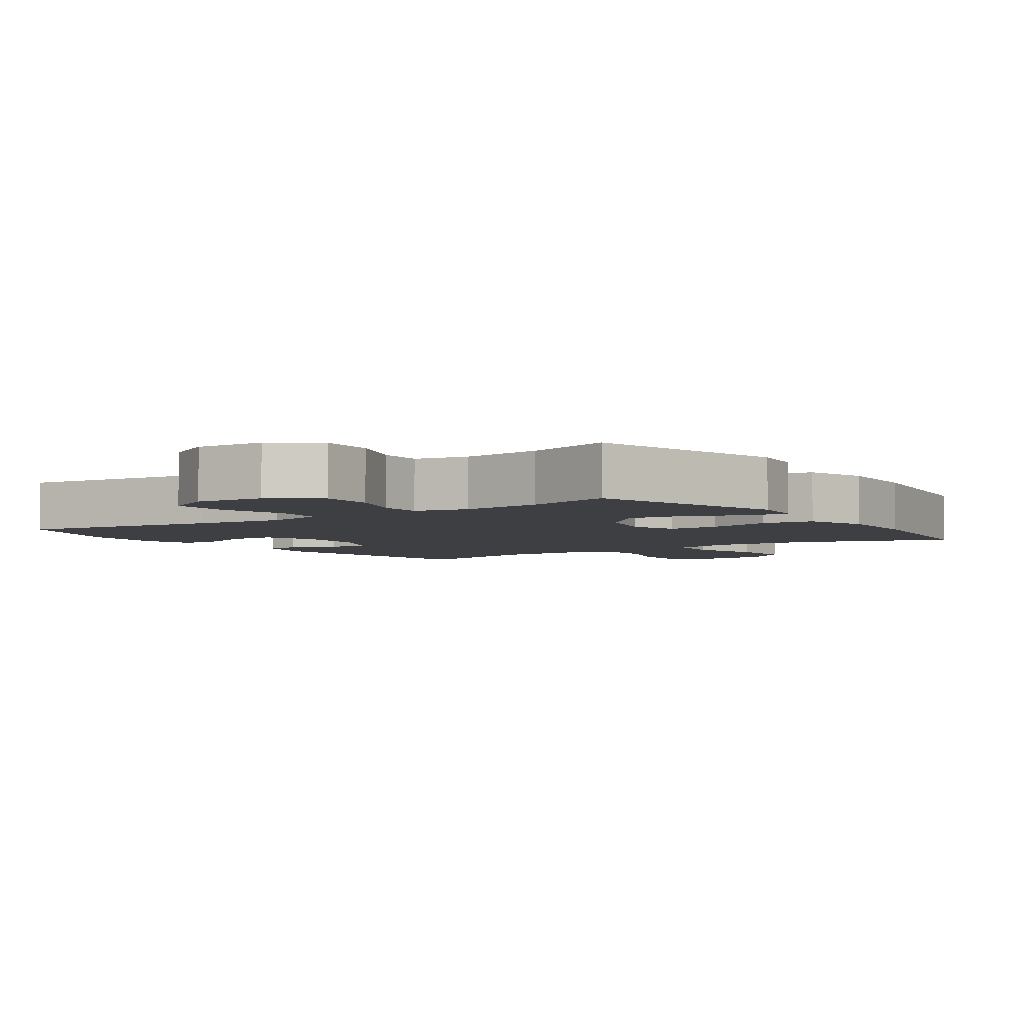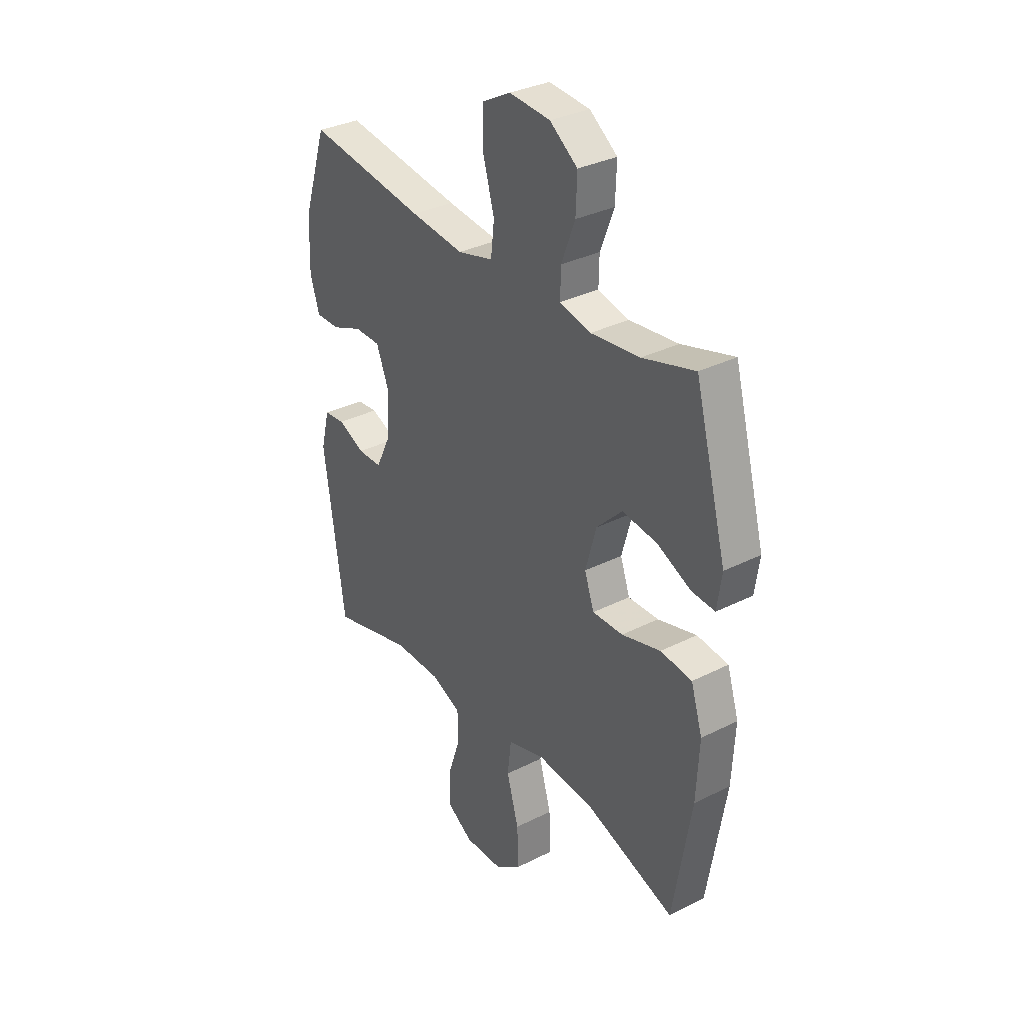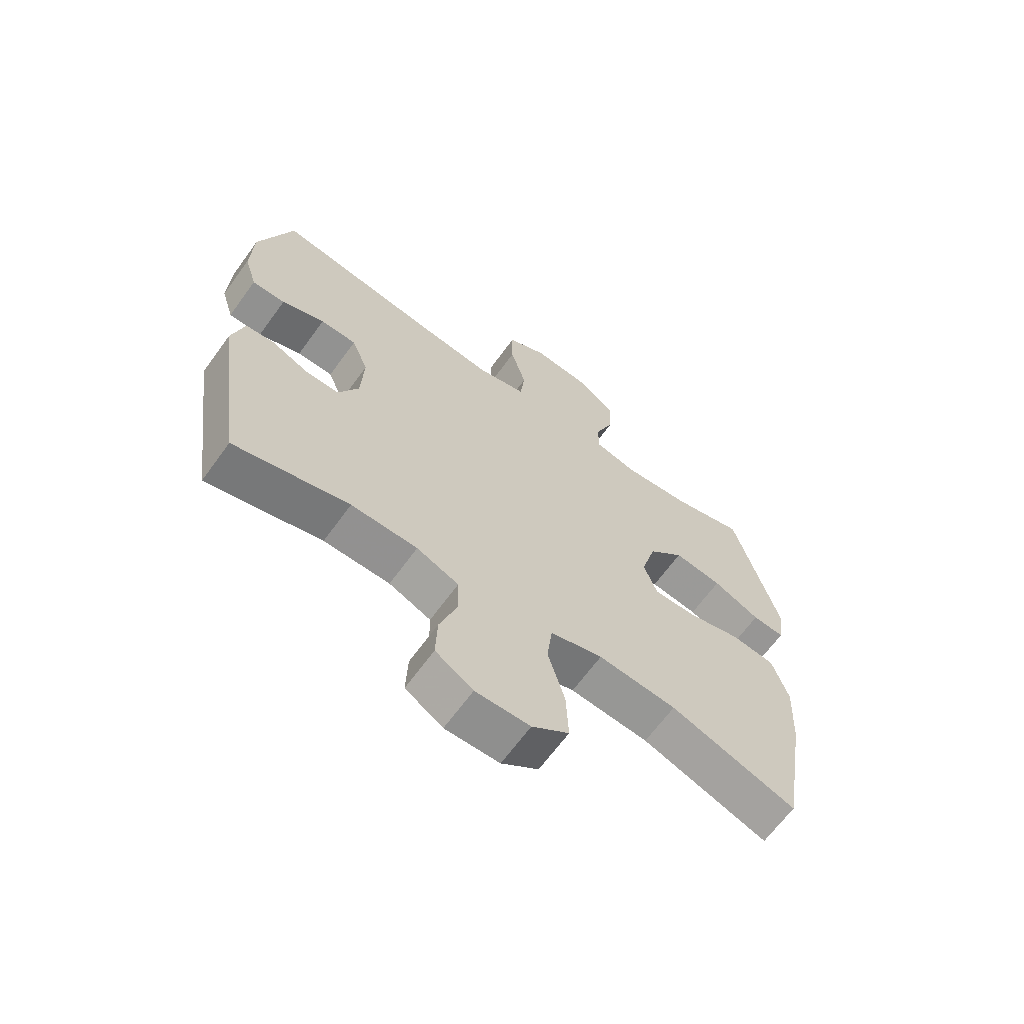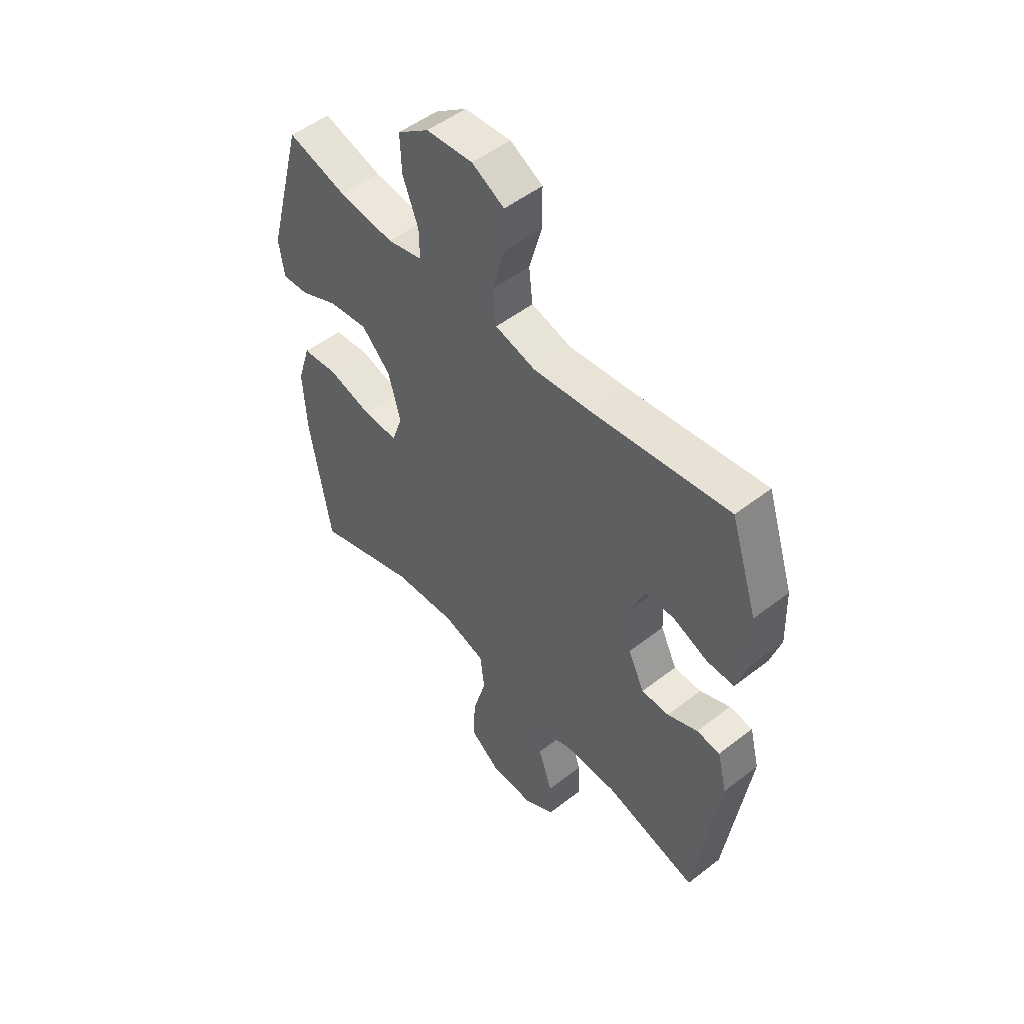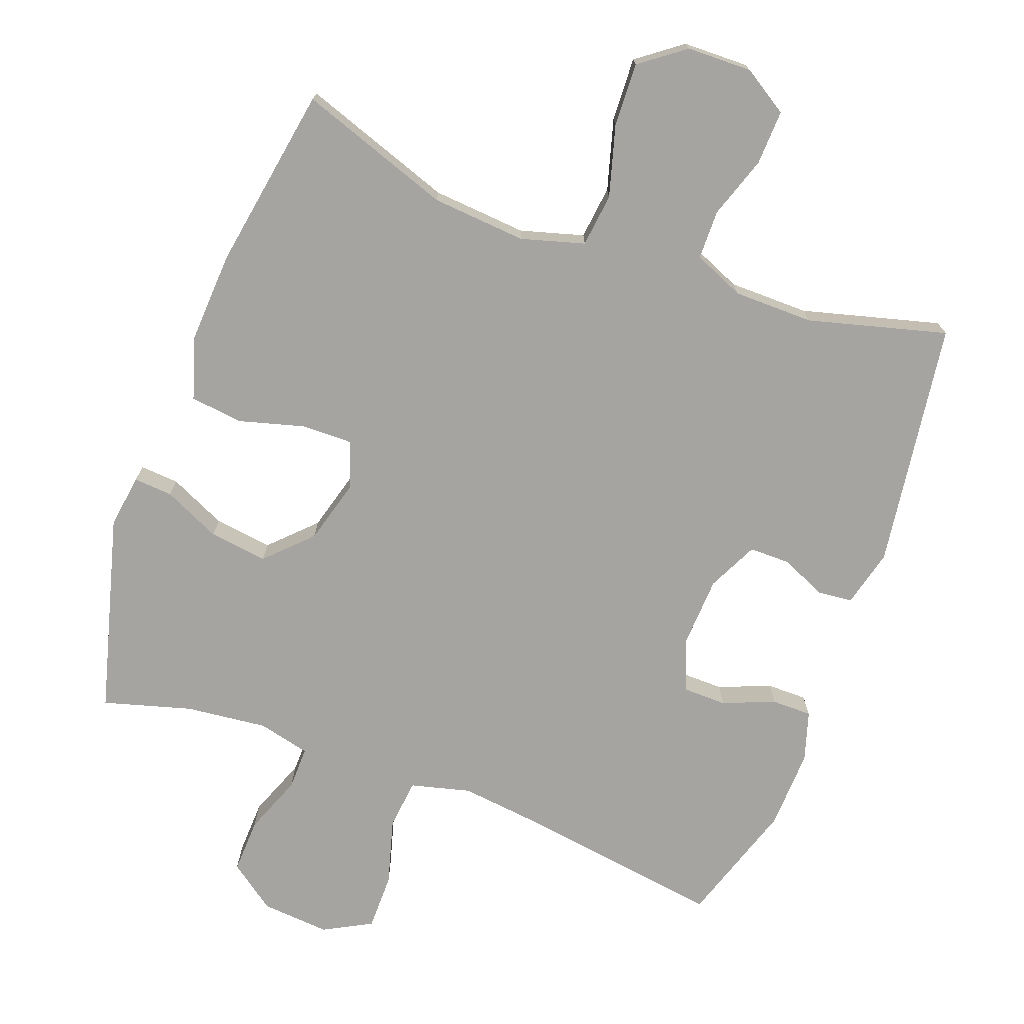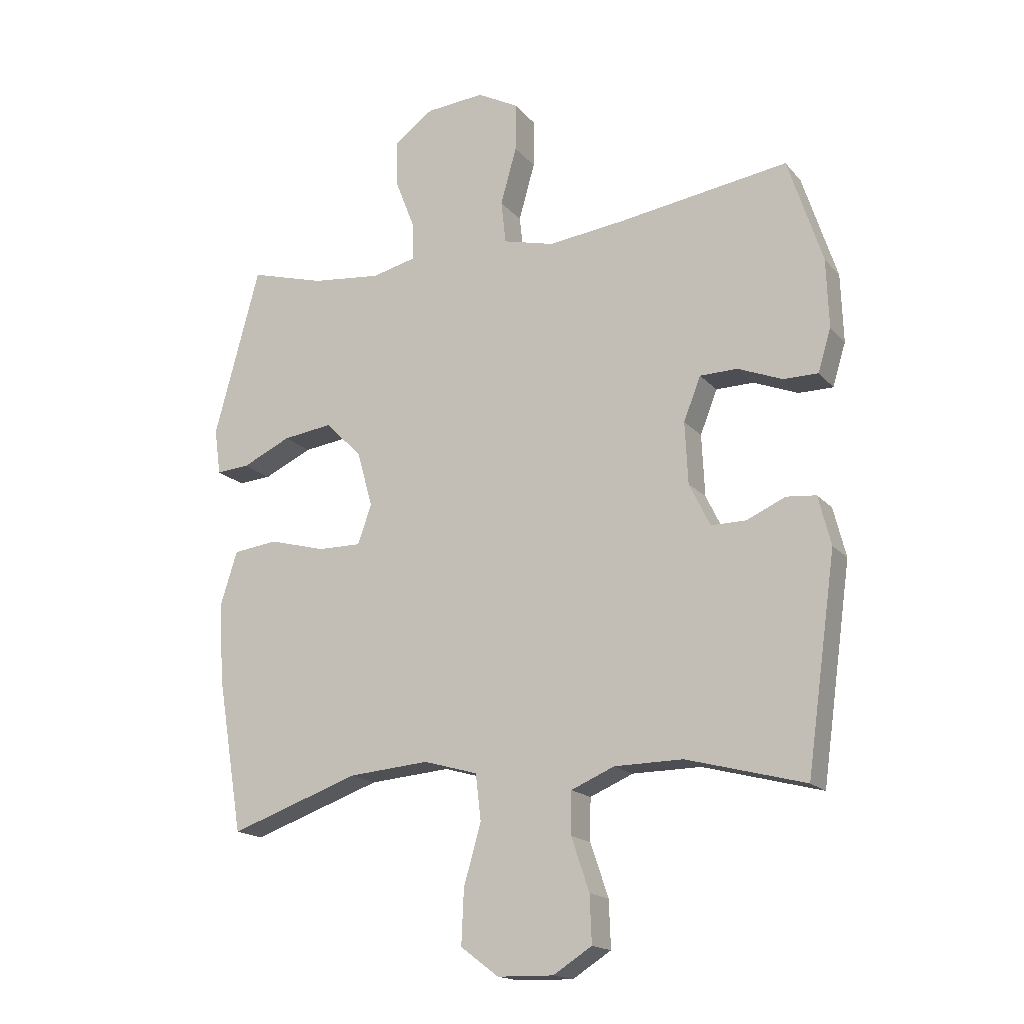
<metadata>
{"format":"obj","ext":"obj","renderer":"f3d","projection":"perspective","resolution":1024,"background":"white","views":[{"elev":-4.3,"azim":35.2,"up":"+Y"},{"elev":33.0,"azim":55.1,"up":"+Z"},{"elev":-65.9,"azim":-36.0,"up":"+Z"},{"elev":51.1,"azim":-130.2,"up":"+Z"},{"elev":-73.3,"azim":159.7,"up":"+Y"},{"elev":-17.1,"azim":-153.2,"up":"+Z"}]}
</metadata>
<code>
v -0.5 0.07 0.5
v -0.213 0.07 0.458
v -0.084 0.07 0.443
v 0.002 0.07 0.465
v 0.01 0.07 0.537
v -0.017 0.07 0.633
v -0.017 0.07 0.715
v 0.052 0.07 0.752
v 0.151 0.07 0.744
v 0.218 0.07 0.695
v 0.215 0.07 0.616
v 0.182 0.07 0.531
v 0.181 0.07 0.469
v 0.256 0.07 0.451
v 0.374 0.07 0.464
v 0.5 0.07 0.5
v 0.577 0.07 0.214
v 0.566 0.07 0.137
v 0.51 0.07 0.141
v 0.428 0.07 0.179
v 0.344 0.07 0.19
v 0.282 0.07 0.128
v 0.256 0.07 0.034
v 0.279 0.07 -0.032
v 0.353 0.07 -0.031
v 0.447 0.07 -0.005
v 0.523 0.07 -0.014
v 0.551 0.07 -0.103
v 0.544 0.07 -0.235
v 0.5 0.07 -0.5
v 0.281 0.07 -0.424
v 0.145 0.07 -0.413
v 0.054 0.07 -0.439
v 0.045 0.07 -0.516
v 0.074 0.07 -0.618
v 0.078 0.07 -0.709
v 0.014 0.07 -0.757
v -0.08 0.07 -0.759
v -0.145 0.07 -0.718
v -0.142 0.07 -0.639
v -0.112 0.07 -0.55
v -0.113 0.07 -0.479
v -0.186 0.07 -0.448
v -0.301 0.07 -0.447
v -0.5 0.07 -0.5
v -0.55 0.07 -0.144
v -0.529 0.07 -0.061
v -0.479 0.07 -0.056
v -0.414 0.07 -0.085
v -0.355 0.07 -0.085
v -0.32 0.07 -0.013
v -0.315 0.07 0.091
v -0.344 0.07 0.164
v -0.407 0.07 0.165
v -0.482 0.07 0.135
v -0.54 0.07 0.135
v -0.562 0.07 0.207
v -0.558 0.07 0.322
v -0.5 0 0.5
v -0.213 0 0.458
v -0.084 0 0.443
v 0.002 0 0.465
v 0.01 0 0.537
v -0.017 0 0.633
v -0.017 0 0.715
v 0.052 0 0.752
v 0.151 0 0.744
v 0.218 0 0.695
v 0.215 0 0.616
v 0.182 0 0.531
v 0.181 0 0.469
v 0.256 0 0.451
v 0.374 0 0.464
v 0.5 0 0.5
v 0.577 0 0.214
v 0.566 0 0.137
v 0.51 0 0.141
v 0.428 0 0.179
v 0.344 0 0.19
v 0.282 0 0.128
v 0.256 0 0.034
v 0.279 0 -0.032
v 0.353 0 -0.031
v 0.447 0 -0.005
v 0.523 0 -0.014
v 0.551 0 -0.103
v 0.544 0 -0.235
v 0.5 0 -0.5
v 0.281 0 -0.424
v 0.145 0 -0.413
v 0.054 0 -0.439
v 0.045 0 -0.516
v 0.074 0 -0.618
v 0.078 0 -0.709
v 0.014 0 -0.757
v -0.08 0 -0.759
v -0.145 0 -0.718
v -0.142 0 -0.639
v -0.112 0 -0.55
v -0.113 0 -0.479
v -0.186 0 -0.448
v -0.301 0 -0.447
v -0.5 0 -0.5
v -0.55 0 -0.144
v -0.529 0 -0.061
v -0.479 0 -0.056
v -0.414 0 -0.085
v -0.355 0 -0.085
v -0.32 0 -0.013
v -0.315 0 0.091
v -0.344 0 0.164
v -0.407 0 0.165
v -0.482 0 0.135
v -0.54 0 0.135
v -0.562 0 0.207
v -0.558 0 0.322
f 58 1 2
f 57 58 2
f 56 57 2
f 55 56 2
f 54 55 2
f 53 54 2 3
f 52 53 3 4
f 51 52 4
f 50 51 4
f 47 48 49
f 46 47 49
f 45 46 49
f 44 45 49
f 43 44 49 50
f 42 43 50 4
f 39 40 41
f 38 39 41
f 37 38 41
f 36 37 41
f 35 36 41
f 34 35 41
f 41 42 4
f 34 41 4
f 33 34 4
f 29 30 31
f 28 29 31
f 27 28 31
f 26 27 31
f 25 26 31
f 24 25 31 32
f 33 4 5
f 32 33 5
f 24 32 5
f 23 24 5
f 18 19 20
f 17 18 20
f 16 17 20
f 15 16 20
f 14 15 20 21
f 13 14 21 22
f 10 11 12
f 9 10 12
f 8 9 12
f 7 8 12
f 6 7 12
f 5 6 12
f 5 12 13
f 5 13 22 23
f 60 59 116
f 60 116 115
f 60 115 114
f 60 114 113
f 60 113 112
f 61 60 112 111
f 62 61 111 110
f 62 110 109
f 62 109 108
f 107 106 105
f 107 105 104
f 107 104 103
f 107 103 102
f 108 107 102 101
f 62 108 101 100
f 99 98 97
f 99 97 96
f 99 96 95
f 99 95 94
f 99 94 93
f 99 93 92
f 62 100 99
f 62 99 92
f 62 92 91
f 89 88 87
f 89 87 86
f 89 86 85
f 89 85 84
f 89 84 83
f 90 89 83 82
f 63 62 91
f 63 91 90
f 63 90 82
f 63 82 81
f 78 77 76
f 78 76 75
f 78 75 74
f 78 74 73
f 79 78 73 72
f 80 79 72 71
f 70 69 68
f 70 68 67
f 70 67 66
f 70 66 65
f 70 65 64
f 70 64 63
f 71 70 63
f 81 80 71 63
f 1 59 60 2
f 2 60 61 3
f 3 61 62 4
f 4 62 63 5
f 5 63 64 6
f 6 64 65 7
f 7 65 66 8
f 8 66 67 9
f 9 67 68 10
f 10 68 69 11
f 11 69 70 12
f 12 70 71 13
f 13 71 72 14
f 14 72 73 15
f 15 73 74 16
f 16 74 75 17
f 17 75 76 18
f 18 76 77 19
f 19 77 78 20
f 20 78 79 21
f 21 79 80 22
f 22 80 81 23
f 23 81 82 24
f 24 82 83 25
f 25 83 84 26
f 26 84 85 27
f 27 85 86 28
f 28 86 87 29
f 29 87 88 30
f 30 88 89 31
f 31 89 90 32
f 32 90 91 33
f 33 91 92 34
f 34 92 93 35
f 35 93 94 36
f 36 94 95 37
f 37 95 96 38
f 38 96 97 39
f 39 97 98 40
f 40 98 99 41
f 41 99 100 42
f 42 100 101 43
f 43 101 102 44
f 44 102 103 45
f 45 103 104 46
f 46 104 105 47
f 47 105 106 48
f 48 106 107 49
f 49 107 108 50
f 50 108 109 51
f 51 109 110 52
f 52 110 111 53
f 53 111 112 54
f 54 112 113 55
f 55 113 114 56
f 56 114 115 57
f 57 115 116 58
f 58 116 59 1

</code>
